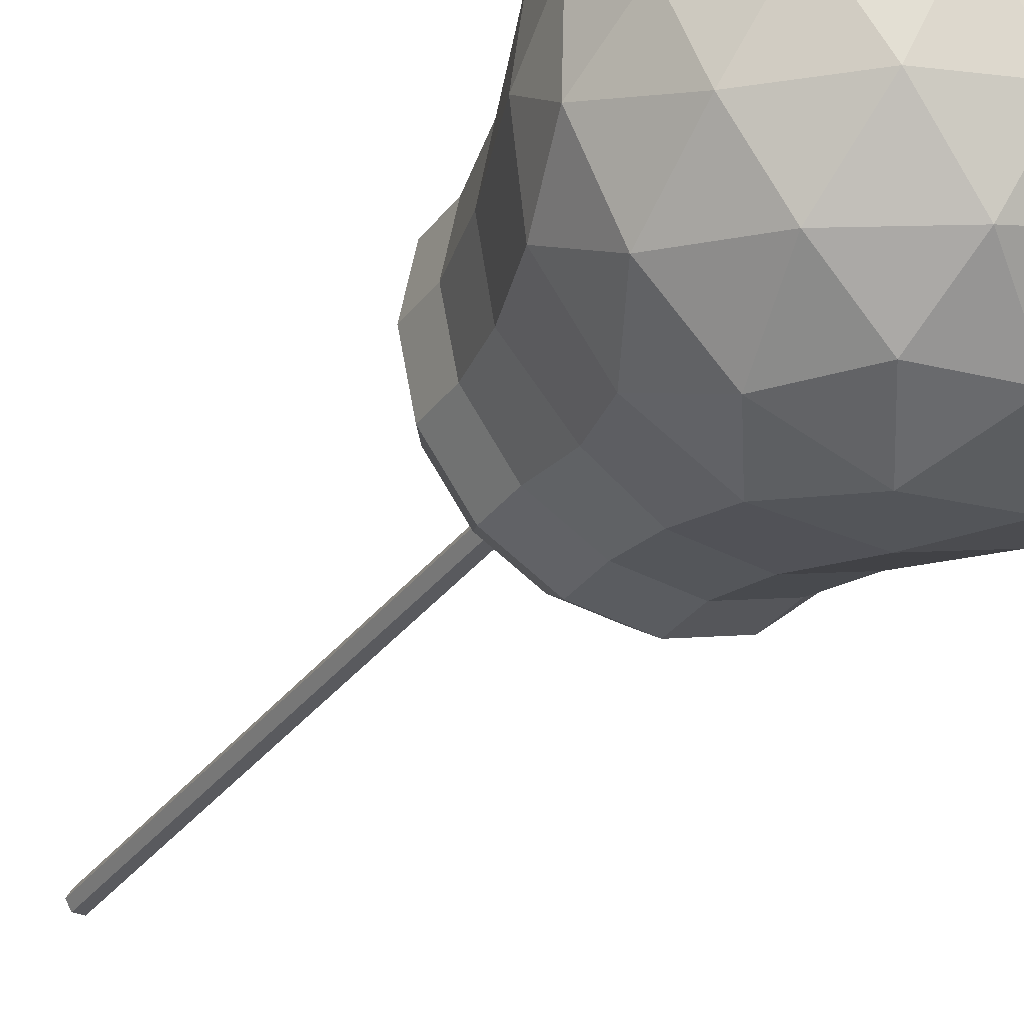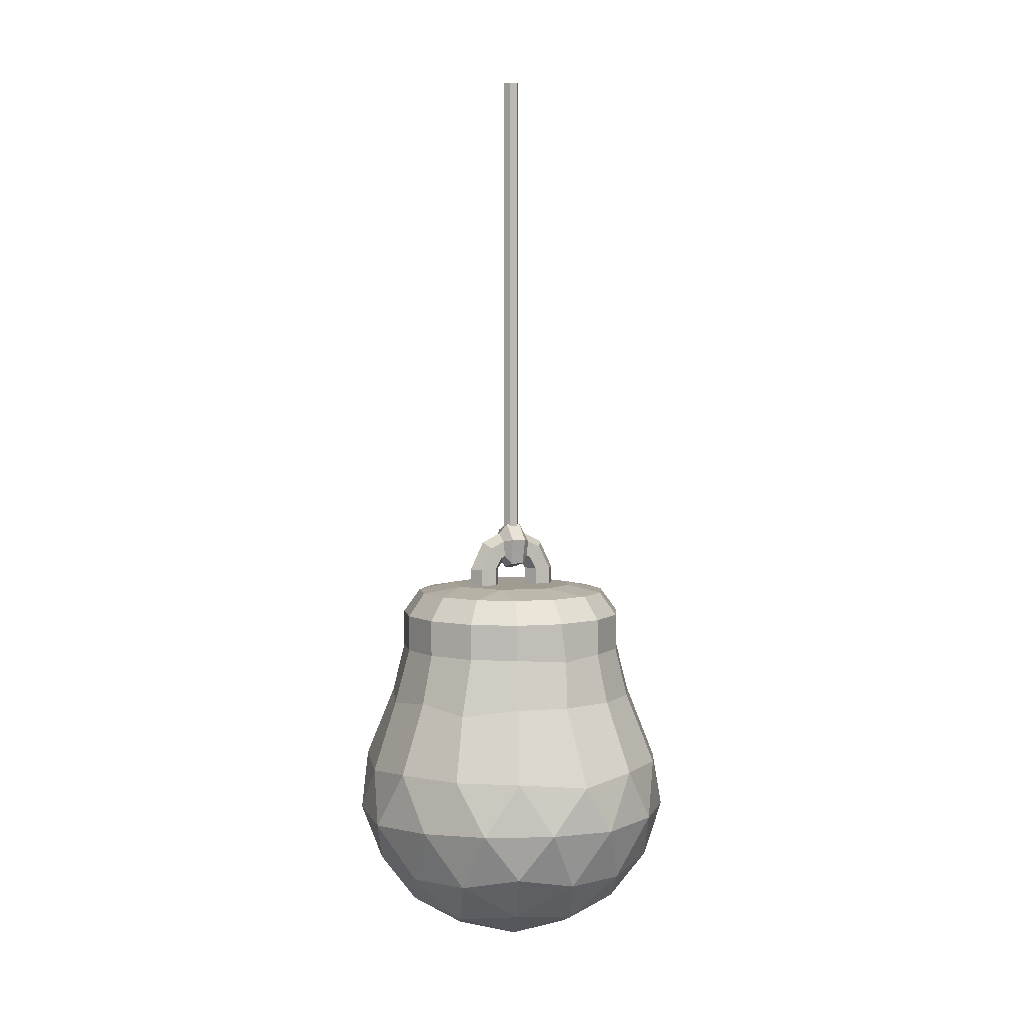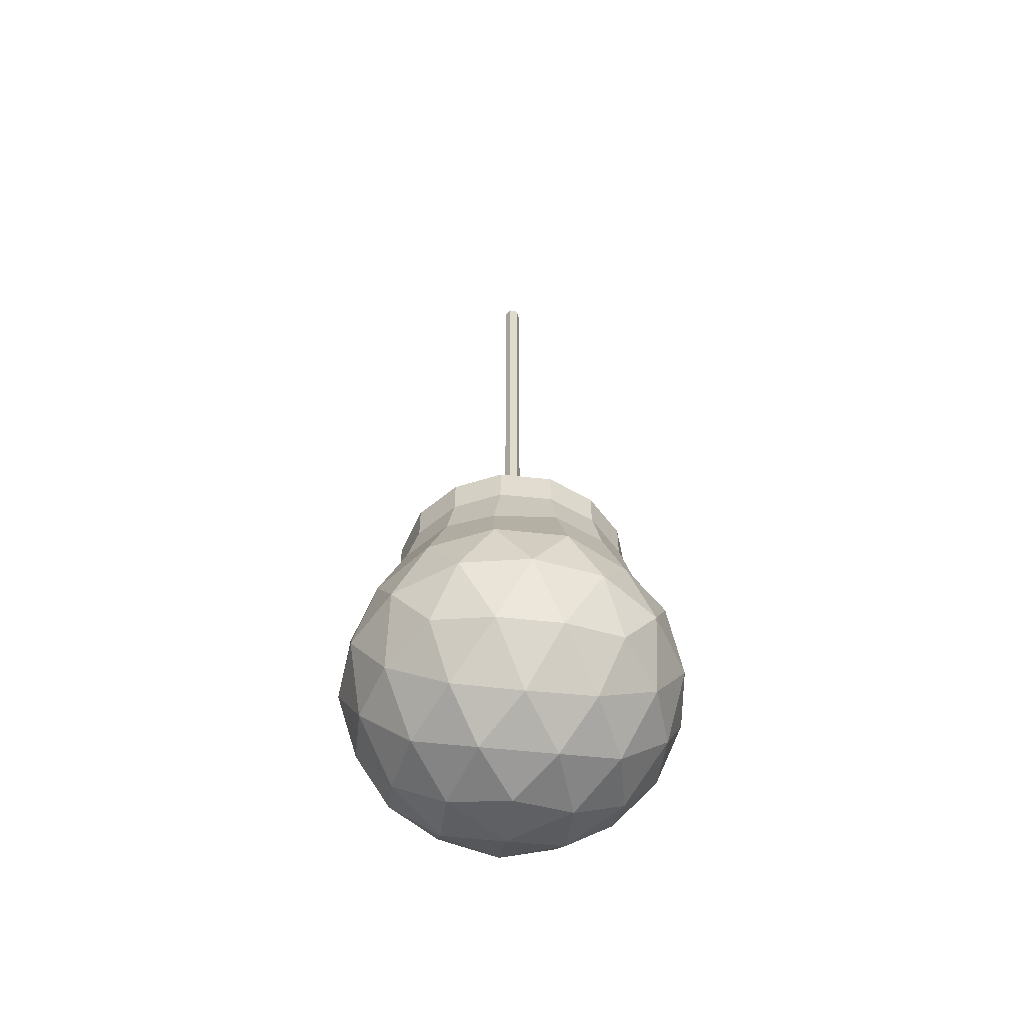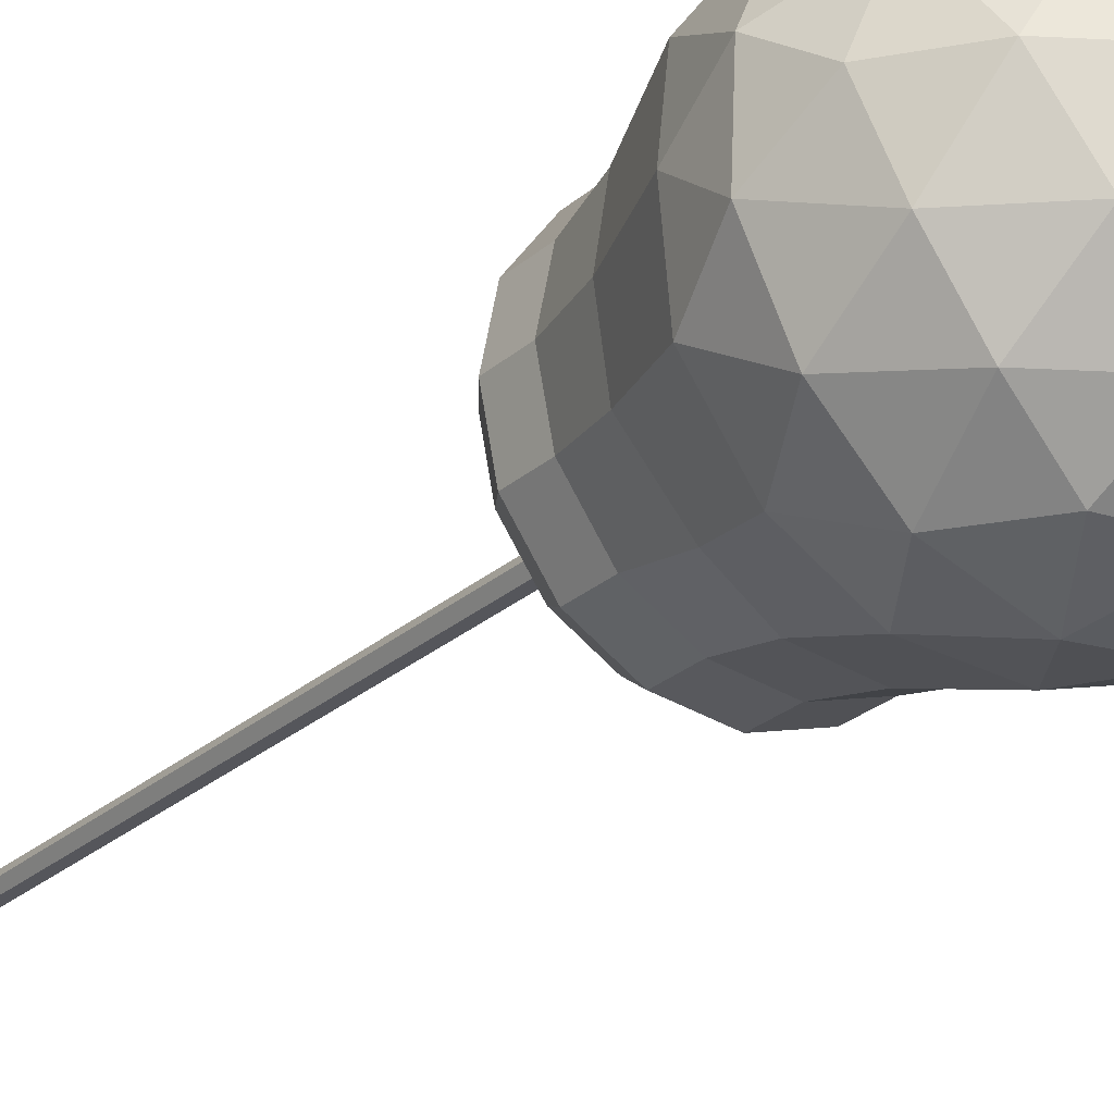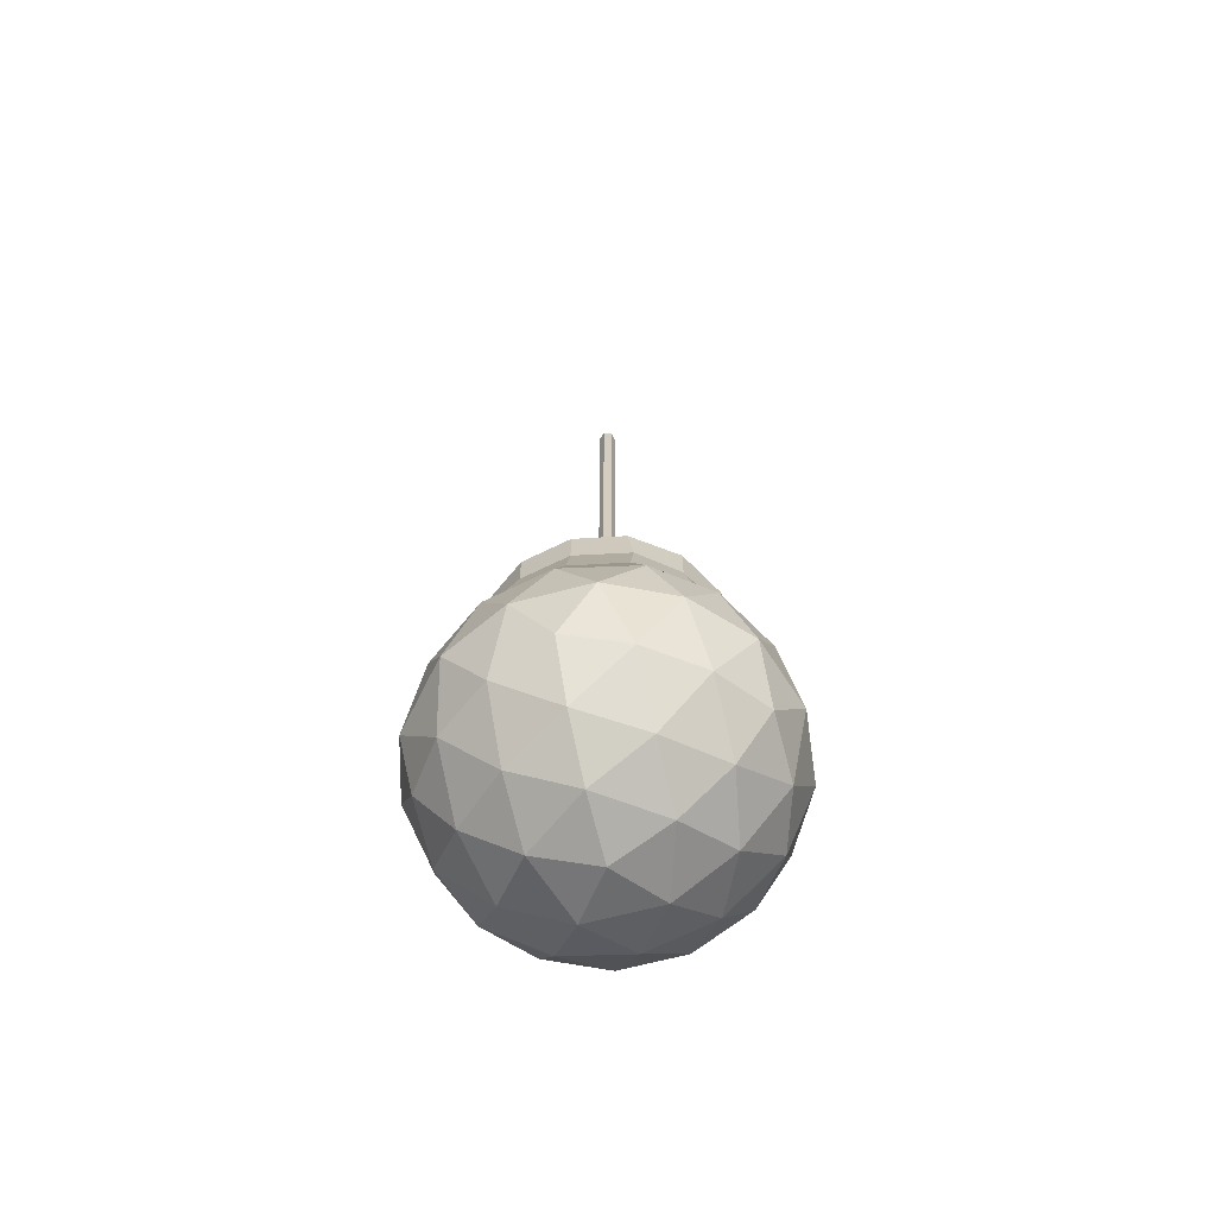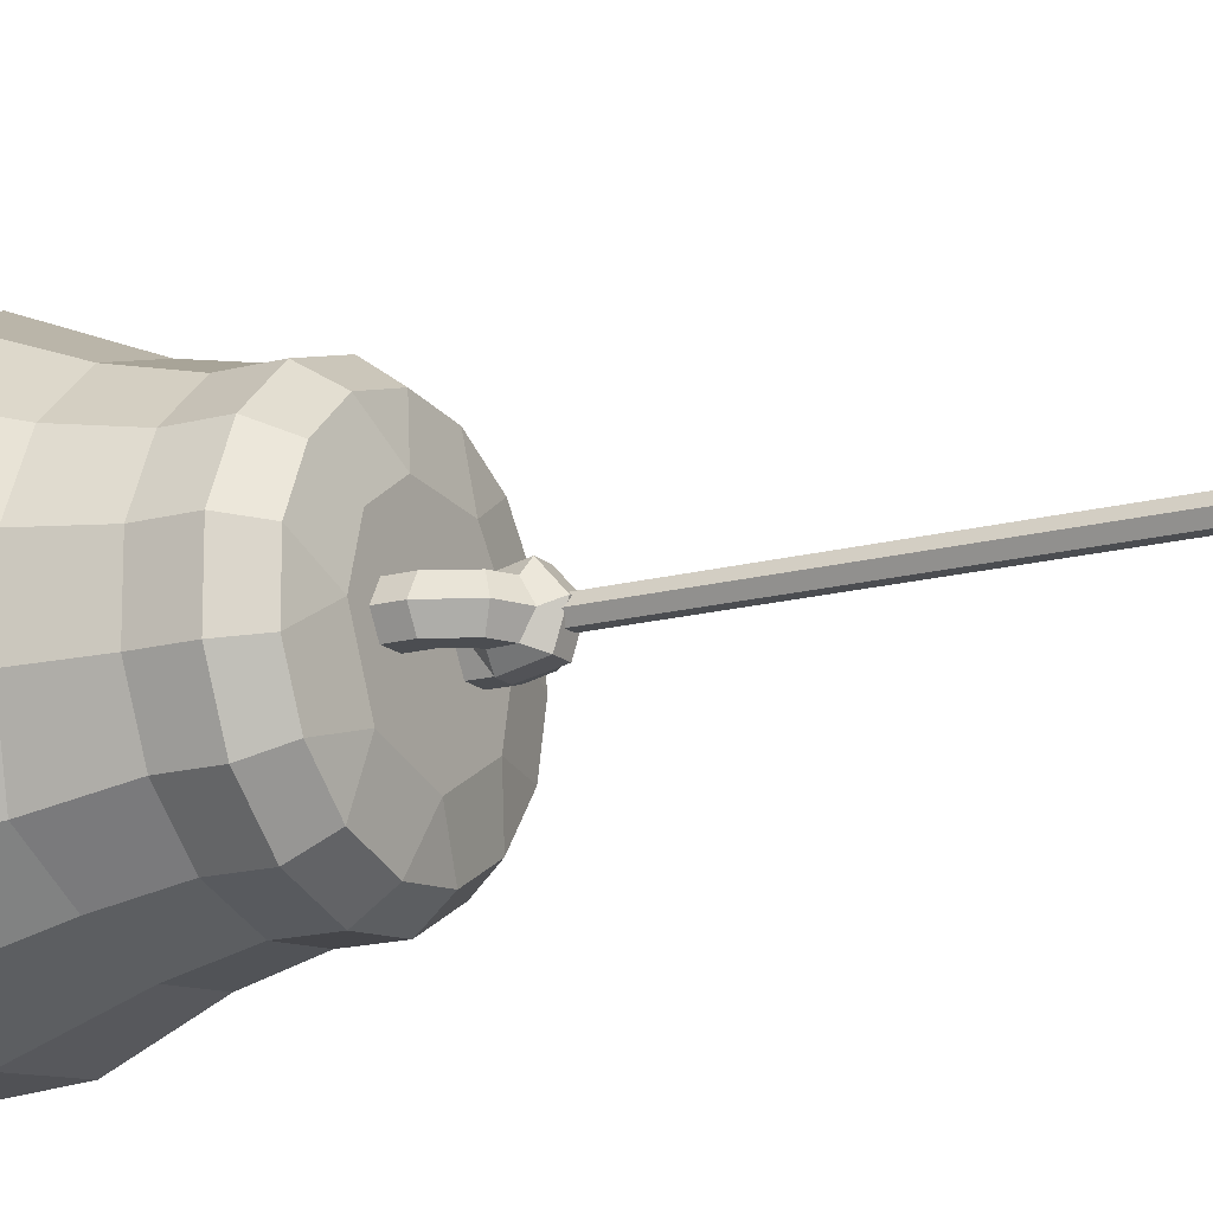
<metadata>
{"format":"obj","ext":"obj","renderer":"f3d","projection":"perspective","resolution":1024,"background":"white","views":[{"elev":-31.2,"azim":-29.8,"up":"+Z"},{"elev":4.3,"azim":-21.0,"up":"+Y"},{"elev":-56.4,"azim":-132.4,"up":"+Y"},{"elev":-26.2,"azim":-36.5,"up":"+Z"},{"elev":-65.9,"azim":-3.1,"up":"+Y"},{"elev":-15.8,"azim":119.7,"up":"+Z"}]}
</metadata>
<code>
v 4.313 -5.504 0
v -4.313 -5.504 0
v -6.099 -8.09 0
v 6.099 -8.09 0
v 6.469 -3.348 5.282
v -6.469 -3.348 5.282
v -9.149 -8.09 5.282
v 9.149 -8.09 5.282
v 10.78 0.9654 5.282
v -10.78 0.9654 5.282
v -15.25 -8.09 5.282
v 15.25 -8.09 5.282
v 12.94 3.122 -1e-06
v -12.94 3.122 -1e-06
v -18.3 -8.09 -1e-06
v 18.3 -8.09 -1e-06
v 10.78 0.9654 -5.282
v -10.78 0.9654 -5.282
v -15.25 -8.09 -5.282
v 15.25 -8.09 -5.282
v 6.469 -3.348 -5.282
v -6.469 -3.348 -5.282
v -9.149 -8.09 -5.282
v 9.149 -8.09 -5.282
v -15.25 -17.5 5.282
v -18.3 -17.5 -1e-06
v -6.099 -17.5 0
v -9.149 -17.5 5.282
v -15.25 -17.5 -5.282
v -9.149 -17.5 -5.282
v 9.149 -17.5 5.282
v 15.25 -17.5 5.282
v 6.099 -17.5 0
v 18.3 -17.5 -1e-06
v 9.149 -17.5 -5.282
v 15.25 -17.5 -5.282
v 4.102 -5.417 0
v 4.948 -2.367 5.282
v 5.564 3.732 5.282
v 5.564 6.782 -1e-06
v 5.564 3.732 -5.282
v 4.948 -2.367 -5.282
v -4.07 -5.403 0
v -4.915 -2.354 5.282
v -5.531 3.746 5.282
v -5.531 6.796 -1e-06
v -5.531 3.746 -5.282
v -4.915 -2.354 -5.282
v 2.043 -7.776 -1.961
v -2.035 -7.761 -1.958
v 2.462 -5.594 6.779
v -2.459 -5.582 6.772
v 2.767 4.596 8.933
v -2.768 4.596 8.924
v 2.767 10.85 1.976
v -2.768 10.84 1.974
v 2.767 7.947 -6.917
v -2.768 7.943 -6.908
v 2.462 -2.243 -9.071
v -2.459 -2.235 -9.06
v 47.02 -127.9 -34.16
v -17.96 -127.9 -55.27
v -58.11 -127.9 5e-06
v -17.96 -127.9 55.27
v 47.02 -127.9 34.16
v 0 -163.8 0
v 60.38 -88.21 -13.28
v 58.81 -108.9 -25.7
v 6.214 -90.49 -61.29
v -6.267 -108.9 -63.87
v -56.7 -88.21 -24.76
v -62.68 -108.9 -13.78
v -41.09 -88.21 46.24
v -32.47 -108.9 55.36
v 31.27 -88.21 53.34
v 42.61 -108.9 47.99
v 60.92 -90.27 12.72
v 58.81 -108.9 25.7
v 31.47 -90.49 -53.09
v 42.61 -108.9 -47.99
v -41.09 -88.21 -46.24
v -32.47 -108.9 -55.36
v -56.7 -88.21 24.76
v -63.44 -111.4 11.33
v 8.371 -90.93 62.38
v -6.267 -108.9 63.87
v 28.13 -132.4 -47.99
v 5.452 -132.4 -55.36
v -36.95 -132.4 -41.58
v -50.96 -132.4 -22.29
v -50.96 -132.4 22.29
v -36.95 -132.4 41.58
v 5.452 -132.4 55.36
v 28.13 -132.4 47.99
v 54.33 -132.4 11.92
v 54.33 -132.4 -11.92
v 18.96 -159.4 -13.78
v 35.37 -146.9 -25.7
v -7.243 -159.4 -22.29
v -13.51 -146.9 -41.58
v -23.44 -159.4 2e-06
v -43.72 -146.9 4e-06
v -7.243 -159.4 22.29
v -13.51 -146.9 41.58
v 18.96 -159.4 13.78
v 35.37 -146.9 25.7
v 64.03 -109.8 2e-06
v 19.79 -109.8 -60.89
v -51.8 -109.8 -37.64
v -51.8 -109.8 37.64
v 19.79 -109.8 60.89
v 49.89 -88.21 -36.27
v -19.09 -88.21 -58.68
v -61.23 -90.75 -0.008604
v -19.09 -88.21 58.68
v 49.89 -88.21 36.27
v 11.9 -151.1 -36.63
v -31.16 -151.1 -22.64
v -31.16 -151.1 22.64
v 11.9 -151.1 36.63
v 38.51 -151.1 2e-06
v 36.71 -41.02 -26.82
v 44.47 -41.02 -9.816
v 22.94 -41.02 -39.44
v 4.272 -41.02 -45.51
v -14.29 -41.02 -43.39
v -30.56 -41.02 -34.19
v -42.1 -41.02 -18.31
v -45.82 -41.02 5e-06
v -42.1 -41.02 18.31
v -30.56 -41.02 34.19
v -14.29 -41.02 43.39
v 6.149 -42.38 46.15
v 22.94 -41.02 39.44
v 36.71 -41.02 26.82
v 44.47 -41.02 9.816
v 36.71 -26.73 -26.82
v 44.47 -26.73 -9.816
v 22.94 -26.73 -39.44
v 4.272 -26.73 -45.51
v -14.29 -26.73 -43.39
v -30.56 -26.73 -34.19
v -42.1 -26.73 -18.31
v -45.82 -26.73 5e-06
v -42.1 -26.73 18.31
v -30.56 -26.73 34.19
v -14.29 -26.73 43.39
v 4.272 -26.73 45.51
v 22.94 -26.73 39.44
v 36.71 -26.73 26.82
v 44.47 -26.73 9.816
v 31.23 -17.5 -22.88
v 37.85 -17.5 -8.376
v 19.48 -17.5 -33.66
v 3.547 -17.5 -38.83
v -12.29 -17.5 -37.03
v -26.17 -17.5 -29.18
v -36.02 -17.5 -15.62
v -39.19 -17.5 5e-06
v -36.02 -17.5 15.62
v -26.17 -17.5 29.18
v -12.29 -17.5 37.03
v 3.547 -17.5 38.83
v 19.48 -17.5 33.66
v 31.23 -17.5 22.88
v 37.85 -17.5 8.376
v 16.27 -14.66 -18.4
v 24.4 -14.66 0
v -3.082 -14.66 -24.69
v -20.48 -14.66 -14.58
v -24.72 -14.66 5.085
v -12.76 -14.66 21.55
v 7.259 -14.66 23.59
v 20.1 -14.66 14.9
v 40.63 -63.24 -31.71
v 25.42 -60.46 -43.58
v 4.79 -60.46 -50.28
v -15.72 -60.46 -47.94
v -32.38 -62.56 -39.02
v -46.44 -60.46 -20.23
v -51.57 -63.05 -1.244
v -46.44 -60.46 20.23
v -35.74 -63.38 38.3
v -15.72 -60.46 47.94
v 4.79 -60.46 50.28
v 25.42 -60.46 43.58
v 40.63 -60.46 29.63
v 49.2 -60.46 10.84
v 49.2 -60.46 -10.84
v 0.8743 -14.66 0.931
f 2 43 44 6
f 3 2 6 7
f 1 4 8 5
f 6 44 45 10
f 7 6 10 11
f 5 8 12 9
f 10 45 46 14
f 11 10 14 15
f 9 12 16 13
f 14 46 47 18
f 15 14 18 19
f 13 16 20 17
f 18 47 48 22
f 19 18 22 23
f 17 20 24 21
f 22 48 43 2
f 23 22 2 3
f 21 24 4 1
f 25 26 27 28
f 32 31 33 34
f 27 26 29 30
f 34 33 35 36
f 11 15 26 25
f 3 7 28 27
f 7 11 25 28
f 15 19 29 26
f 19 23 30 29
f 23 3 27 30
f 12 8 31 32
f 8 4 33 31
f 16 12 32 34
f 4 24 35 33
f 24 20 36 35
f 20 16 34 36
f 38 37 1 5
f 39 38 5 9
f 40 39 9 13
f 41 40 13 17
f 42 41 17 21
f 37 42 21 1
f 49 50 60 59
f 50 49 51 52
f 52 51 53 54
f 54 53 55 56
f 56 55 57 58
f 58 57 59 60
f 51 49 37 38
f 53 51 38 39
f 55 53 39 40
f 57 55 40 41
f 59 57 41 42
f 37 49 59 42
f 44 43 50 52
f 45 44 52 54
f 46 45 54 56
f 47 46 56 58
f 48 47 58 60
f 50 43 48 60
f 77 78 107
f 77 107 67
f 67 107 68
f 78 65 95
f 78 95 107
f 107 95 96
f 107 96 68
f 68 96 61
f 79 80 108
f 79 108 69
f 69 108 70
f 80 61 87
f 80 87 108
f 108 87 88
f 108 88 70
f 70 88 62
f 81 82 109
f 81 109 71
f 71 109 72
f 82 62 89
f 82 89 109
f 109 89 90
f 109 90 72
f 72 90 63
f 83 84 110
f 83 110 73
f 73 110 74
f 84 63 91
f 84 91 110
f 110 91 92
f 110 92 74
f 74 92 64
f 85 86 111
f 85 111 75
f 75 111 76
f 86 64 93
f 86 93 111
f 111 93 94
f 111 94 76
f 76 94 65
f 61 80 68
f 80 79 112
f 80 112 68
f 68 112 67
f 62 82 70
f 82 81 113
f 82 113 70
f 70 113 69
f 63 84 72
f 84 83 114
f 84 114 72
f 72 114 71
f 64 86 74
f 86 85 115
f 86 115 74
f 74 115 73
f 65 78 76
f 78 77 116
f 78 116 76
f 76 116 75
f 66 99 97
f 99 100 117
f 99 117 97
f 97 117 98
f 100 62 88
f 100 88 117
f 117 88 87
f 117 87 98
f 98 87 61
f 66 101 99
f 101 102 118
f 101 118 99
f 99 118 100
f 102 63 90
f 102 90 118
f 118 90 89
f 118 89 100
f 100 89 62
f 66 103 101
f 103 104 119
f 103 119 101
f 101 119 102
f 104 64 92
f 104 92 119
f 119 92 91
f 119 91 102
f 102 91 63
f 66 105 103
f 105 106 120
f 105 120 103
f 103 120 104
f 106 65 94
f 106 94 120
f 120 94 93
f 120 93 104
f 104 93 64
f 66 97 105
f 97 98 121
f 97 121 105
f 105 121 106
f 98 61 96
f 98 96 121
f 121 96 95
f 121 95 106
f 106 95 65
f 189 175 122 123
f 175 176 124 122
f 176 177 125 124
f 177 178 126 125
f 178 179 127 126
f 179 180 128 127
f 180 181 129 128
f 181 182 130 129
f 182 183 131 130
f 183 184 132 131
f 184 185 133 132
f 185 186 134 133
f 186 187 135 134
f 187 188 136 135
f 188 189 123 136
f 123 122 137 138
f 122 124 139 137
f 124 125 140 139
f 125 126 141 140
f 126 127 142 141
f 127 128 143 142
f 128 129 144 143
f 129 130 145 144
f 130 131 146 145
f 131 132 147 146
f 132 133 148 147
f 133 134 149 148
f 134 135 150 149
f 135 136 151 150
f 136 123 138 151
f 138 137 152 153
f 137 139 154 152
f 139 140 155 154
f 140 141 156 155
f 141 142 157 156
f 142 143 158 157
f 143 144 159 158
f 144 145 160 159
f 145 146 161 160
f 146 147 162 161
f 147 148 163 162
f 148 149 164 163
f 149 150 165 164
f 150 151 166 165
f 151 138 153 166
f 153 152 167 168
f 152 154 167
f 154 155 169 167
f 155 156 169
f 156 157 170 169
f 157 158 170
f 158 159 171 170
f 159 160 171
f 160 161 172 171
f 161 162 172
f 162 163 173 172
f 163 164 173
f 164 165 174 173
f 165 166 168 174
f 166 153 168
f 112 79 176 175
f 79 69 177 176
f 69 113 178 177
f 113 81 179 178
f 81 71 180 179
f 71 114 181 180
f 114 83 182 181
f 83 73 183 182
f 73 115 184 183
f 115 85 185 184
f 85 75 186 185
f 75 116 187 186
f 116 77 188 187
f 77 67 189 188
f 67 112 175 189
f 168 167 190
f 167 169 190
f 169 170 190
f 170 171 190
f 171 172 190
f 172 173 190
f 173 174 190
f 174 168 190
v 1.596 -3e-06 -2.764
v -1.596 -3e-06 -2.764
v -3.191 -3e-06 -0
v -1.596 -3e-06 2.764
v 1.596 -3e-06 2.764
v 3.191 -3e-06 0
v 1.596 195.3 -2.764
v -1.596 195.3 -2.764
v -3.191 195.3 -0
v -1.596 195.3 2.764
v 1.596 195.3 2.764
v 3.191 195.3 0
f 191 192 198 197
f 192 193 199 198
f 193 194 200 199
f 194 195 201 200
f 195 196 202 201
f 196 191 197 202
f 191 196 195 194 193 192
f 197 198 199 200 201 202

</code>
